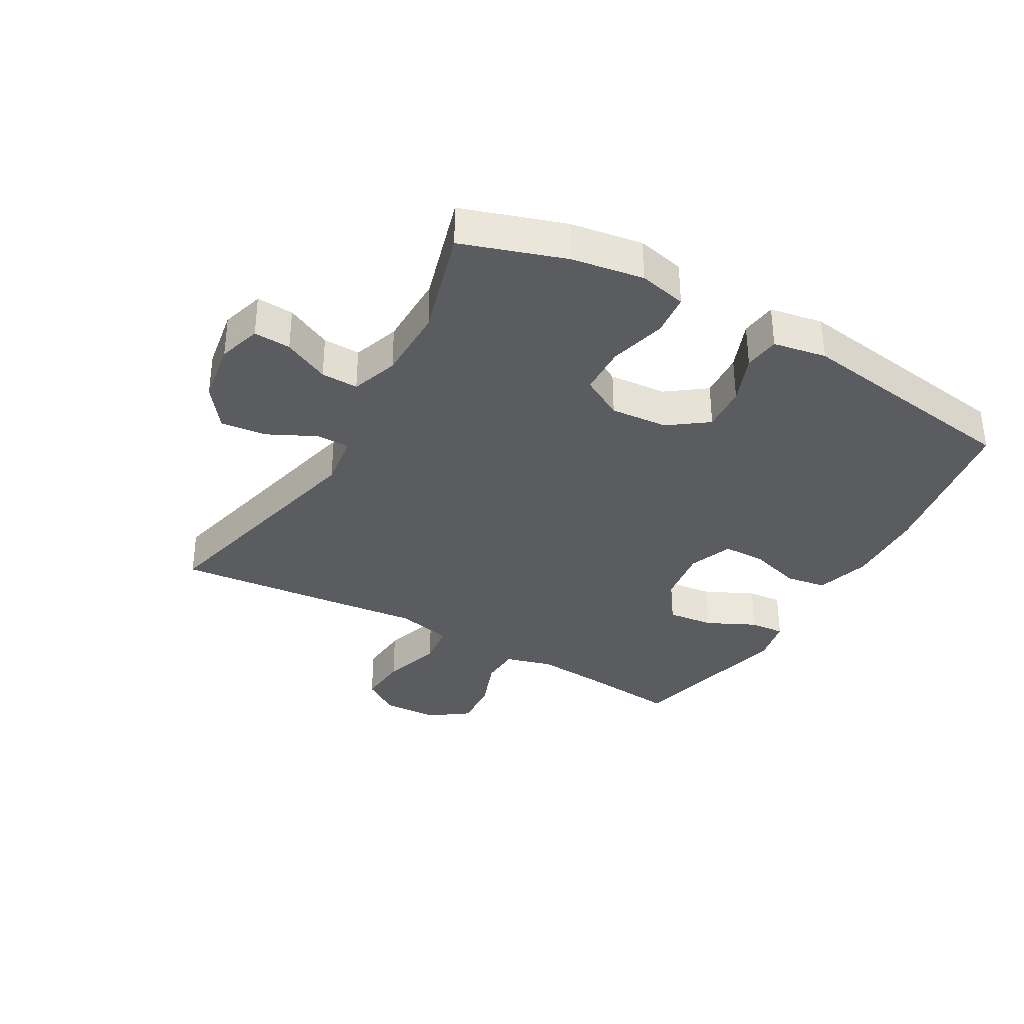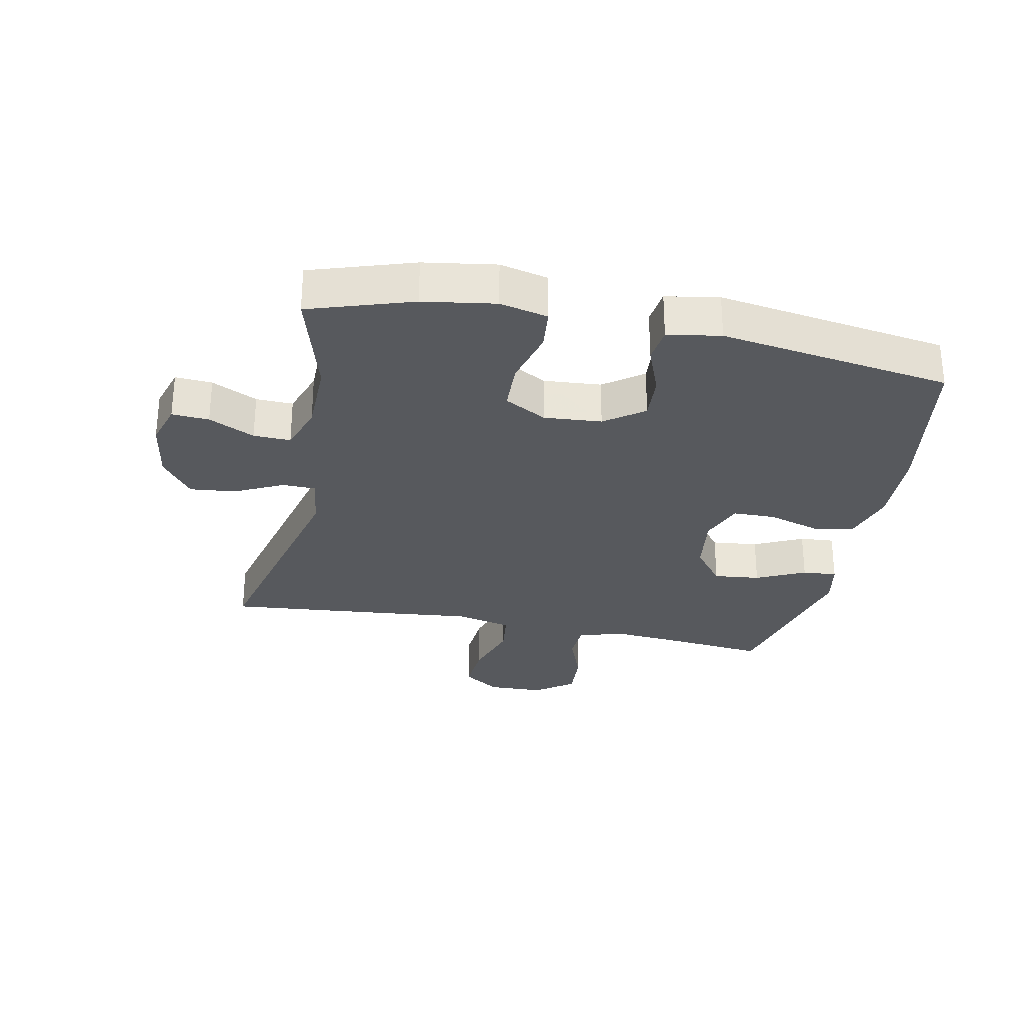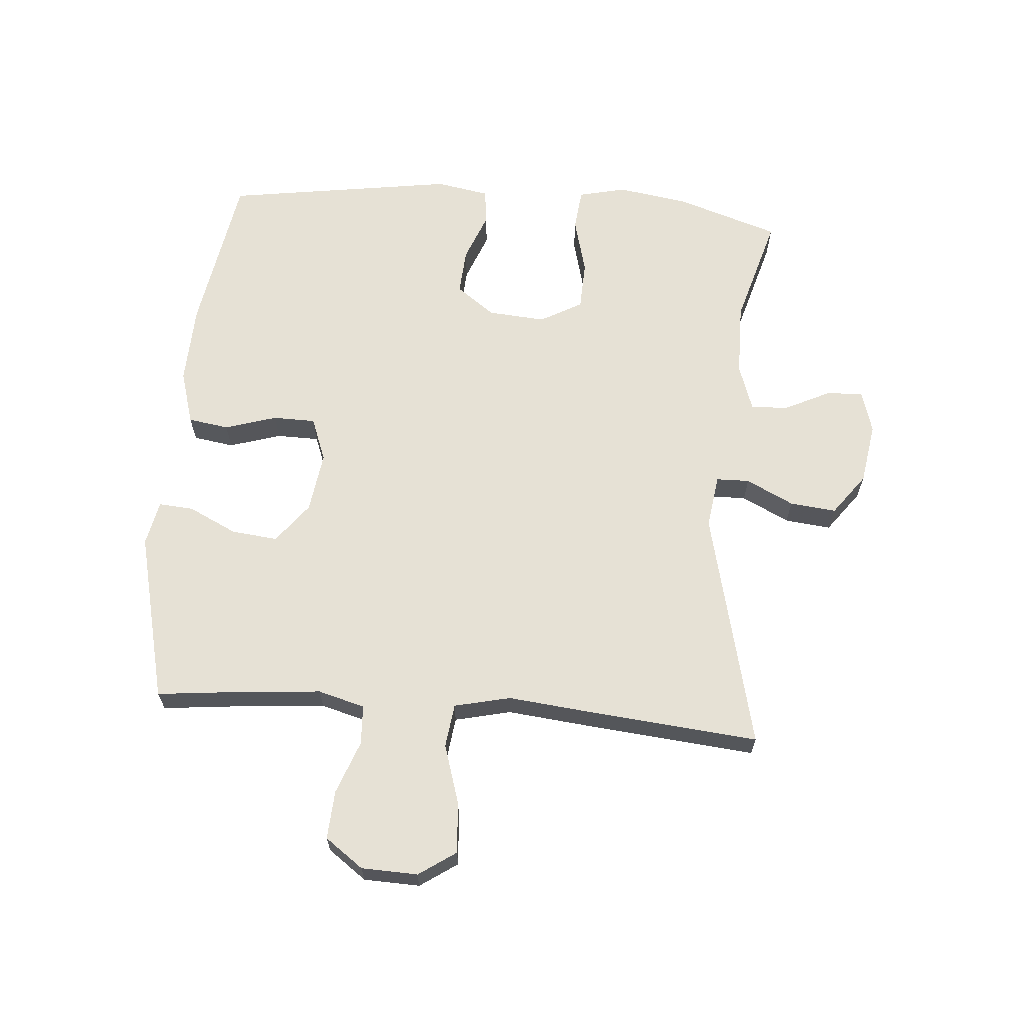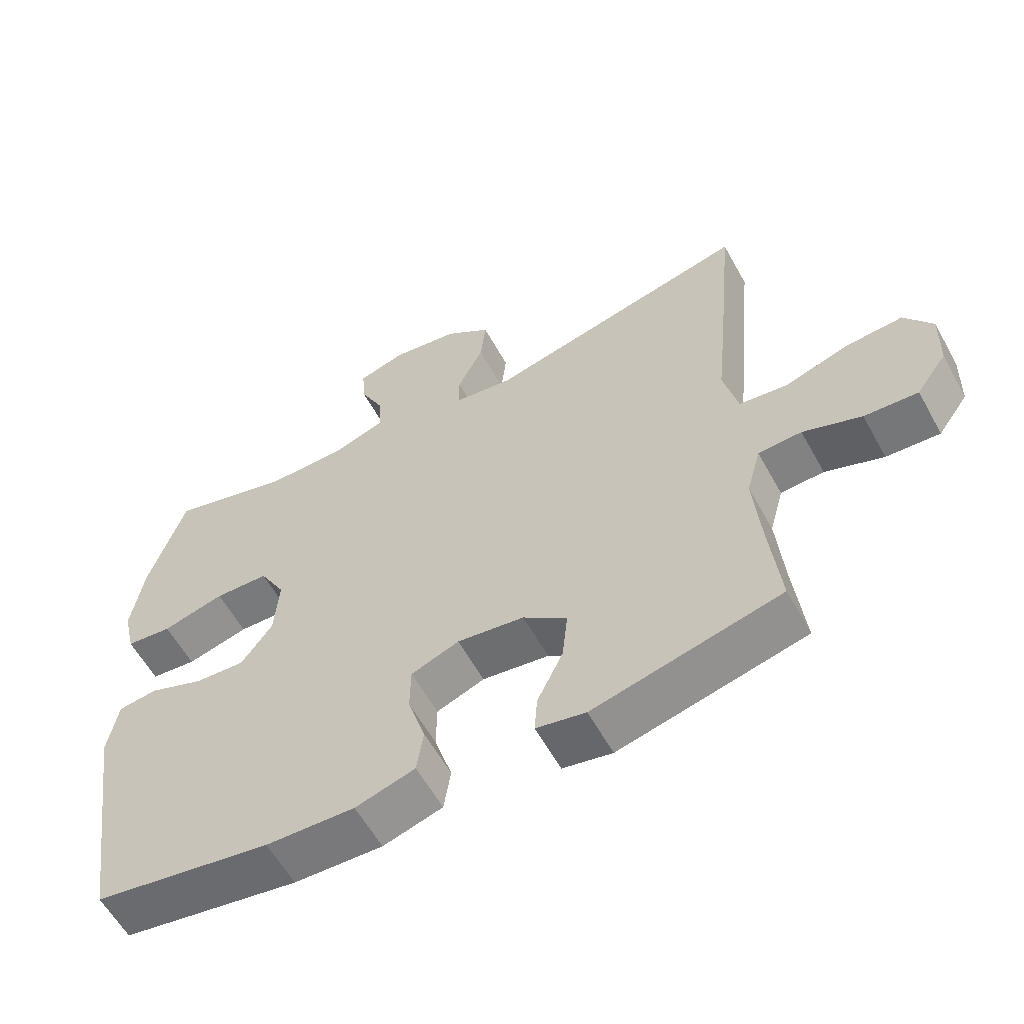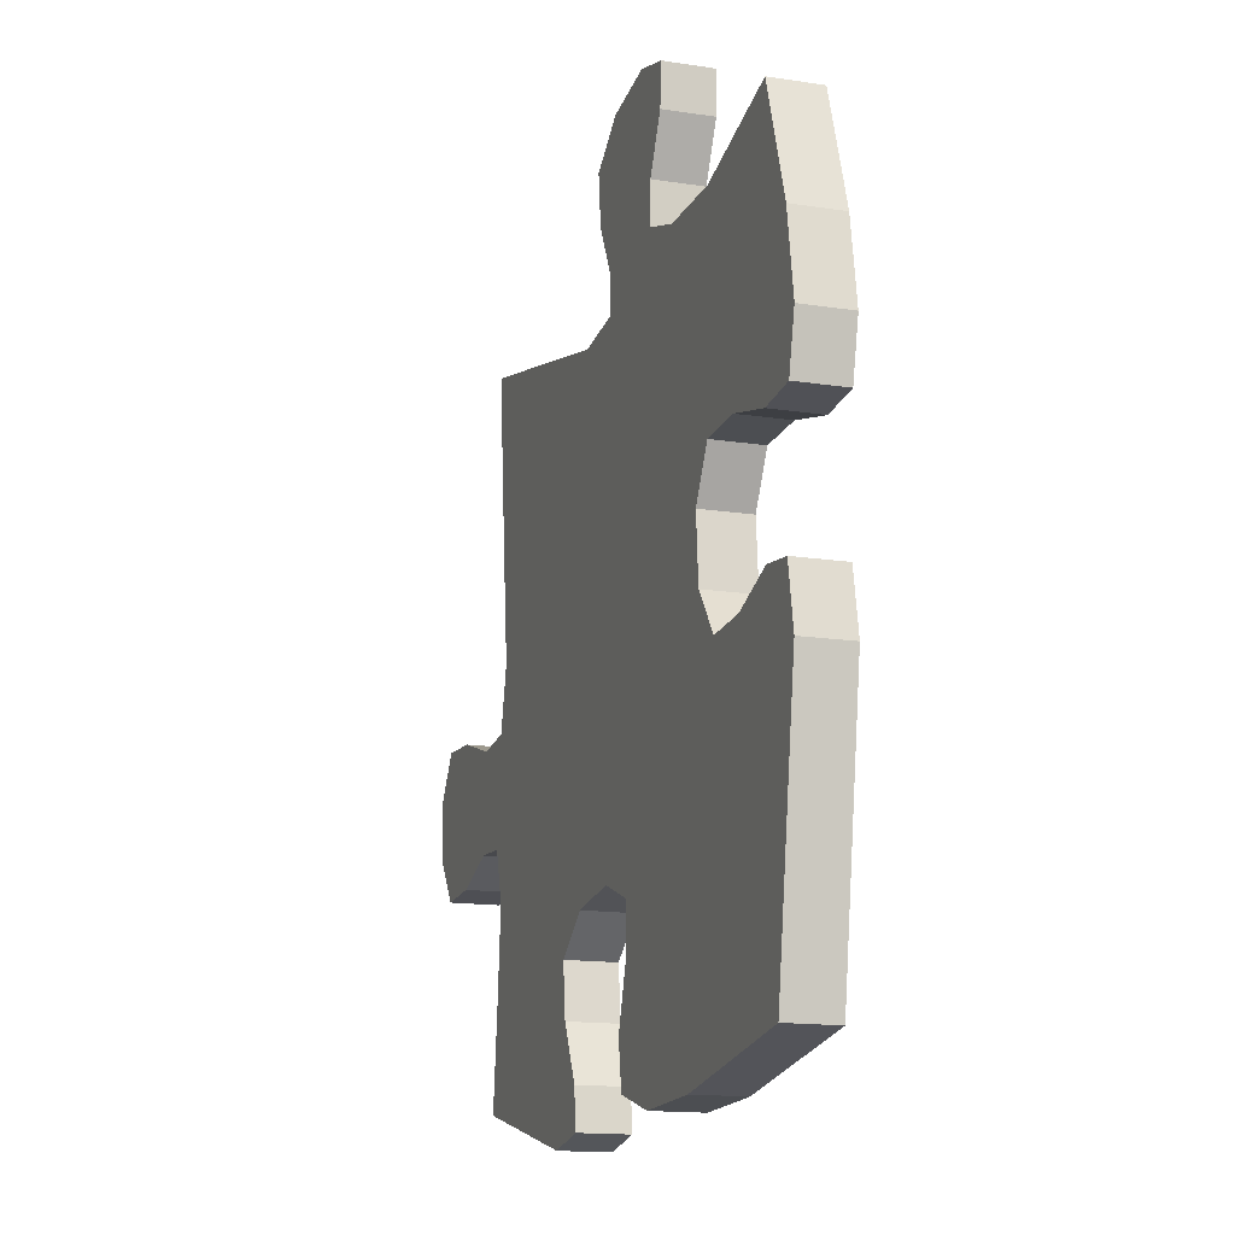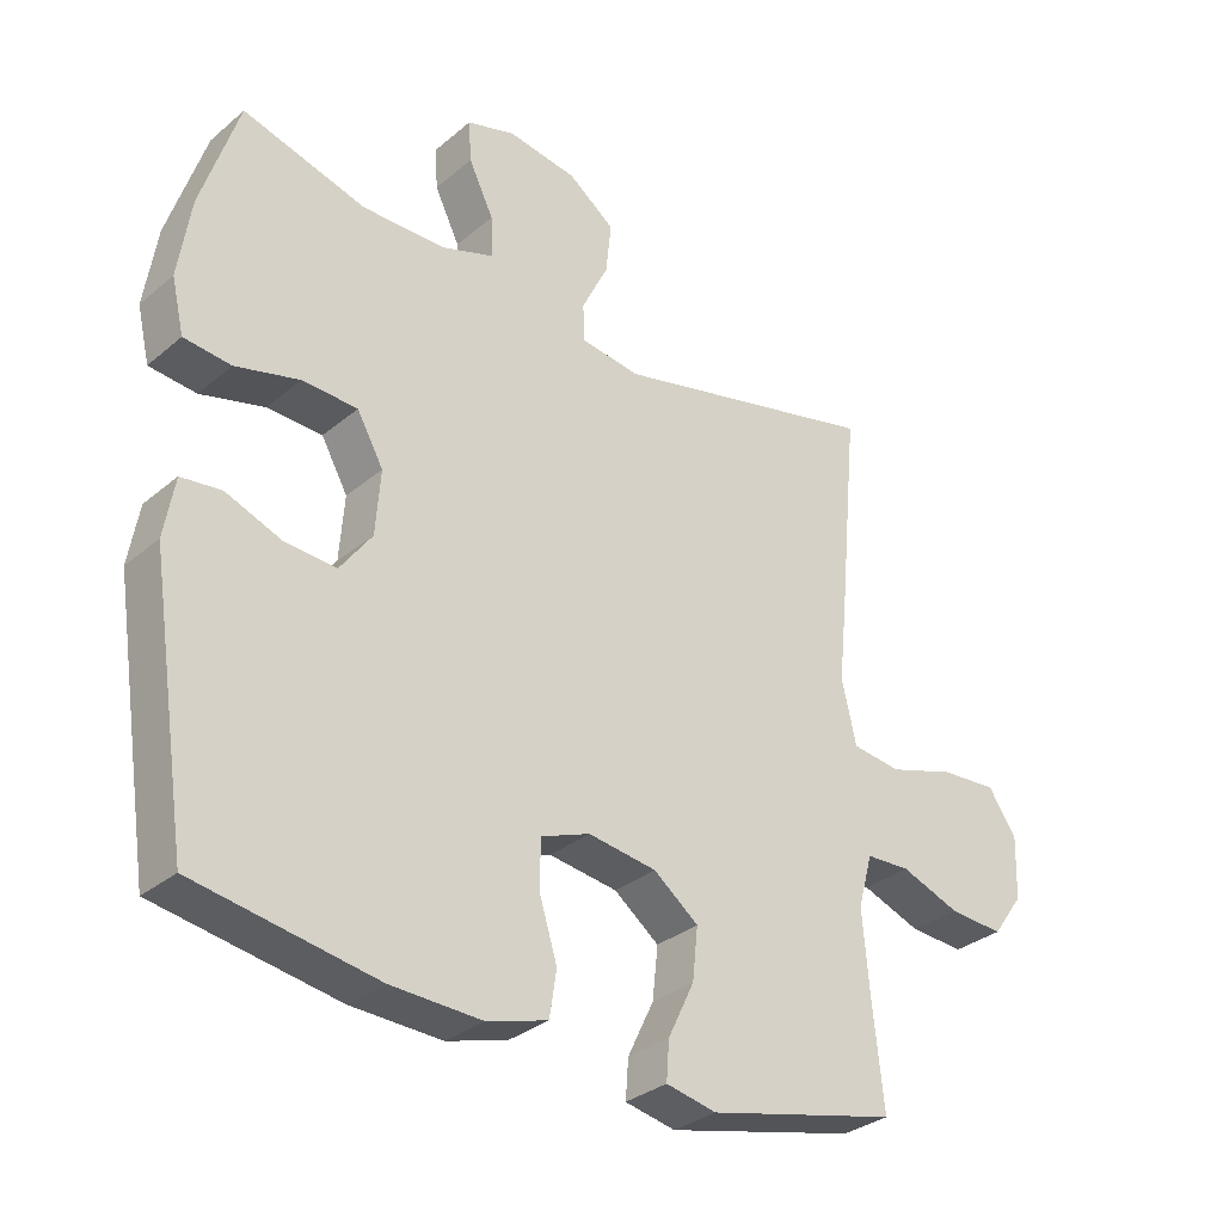
<metadata>
{"format":"obj","ext":"obj","renderer":"f3d","projection":"perspective","resolution":1024,"background":"white","views":[{"elev":-34.7,"azim":60.4,"up":"+Y"},{"elev":-29.0,"azim":78.5,"up":"+Y"},{"elev":64.7,"azim":-85.4,"up":"+Y"},{"elev":-59.2,"azim":-151.2,"up":"+Z"},{"elev":-15.0,"azim":71.6,"up":"+Z"},{"elev":-31.6,"azim":139.5,"up":"+Z"}]}
</metadata>
<code>
v 0.5 0.07 -0.5
v 0.238 0.07 -0.544
v 0.107 0.07 -0.549
v 0.019 0.07 -0.523
v 0.009 0.07 -0.457
v 0.035 0.07 -0.373
v 0.034 0.07 -0.304
v -0.037 0.07 -0.277
v -0.136 0.07 -0.291
v -0.201 0.07 -0.341
v -0.193 0.07 -0.416
v -0.155 0.07 -0.495
v -0.151 0.07 -0.551
v -0.224 0.07 -0.566
v -0.5 0.07 -0.5
v -0.484 0.07 -0.35
v -0.474 0.07 -0.231
v -0.495 0.07 -0.155
v -0.559 0.07 -0.152
v -0.645 0.07 -0.184
v -0.724 0.07 -0.189
v -0.769 0.07 -0.127
v -0.772 0.07 -0.036
v -0.731 0.07 0.024
v -0.648 0.07 0.018
v -0.552 0.07 -0.012
v -0.481 0.07 -0.003
v -0.46 0.07 0.088
v -0.474 0.07 0.224
v -0.5 0.07 0.5
v -0.111 0.07 0.407
v -0.024 0.07 0.419
v -0.023 0.07 0.473
v -0.061 0.07 0.55
v -0.069 0.07 0.625
v -0.002 0.07 0.675
v 0.098 0.07 0.691
v 0.168 0.07 0.67
v 0.164 0.07 0.61
v 0.128 0.07 0.536
v 0.126 0.07 0.476
v 0.202 0.07 0.45
v 0.322 0.07 0.449
v 0.5 0.07 0.5
v 0.554 0.07 0.334
v 0.572 0.07 0.218
v 0.554 0.07 0.141
v 0.486 0.07 0.134
v 0.394 0.07 0.158
v 0.314 0.07 0.155
v 0.276 0.07 0.087
v 0.283 0.07 -0.006
v 0.329 0.07 -0.069
v 0.404 0.07 -0.064
v 0.484 0.07 -0.033
v 0.542 0.07 -0.04
v 0.557 0.07 -0.126
v 0.5 0 -0.5
v 0.238 0 -0.544
v 0.107 0 -0.549
v 0.019 0 -0.523
v 0.009 0 -0.457
v 0.035 0 -0.373
v 0.034 0 -0.304
v -0.037 0 -0.277
v -0.136 0 -0.291
v -0.201 0 -0.341
v -0.193 0 -0.416
v -0.155 0 -0.495
v -0.151 0 -0.551
v -0.224 0 -0.566
v -0.5 0 -0.5
v -0.484 0 -0.35
v -0.474 0 -0.231
v -0.495 0 -0.155
v -0.559 0 -0.152
v -0.645 0 -0.184
v -0.724 0 -0.189
v -0.769 0 -0.127
v -0.772 0 -0.036
v -0.731 0 0.024
v -0.648 0 0.018
v -0.552 0 -0.012
v -0.481 0 -0.003
v -0.46 0 0.088
v -0.474 0 0.224
v -0.5 0 0.5
v -0.111 0 0.407
v -0.024 0 0.419
v -0.023 0 0.473
v -0.061 0 0.55
v -0.069 0 0.625
v -0.002 0 0.675
v 0.098 0 0.691
v 0.168 0 0.67
v 0.164 0 0.61
v 0.128 0 0.536
v 0.126 0 0.476
v 0.202 0 0.45
v 0.322 0 0.449
v 0.5 0 0.5
v 0.554 0 0.334
v 0.572 0 0.218
v 0.554 0 0.141
v 0.486 0 0.134
v 0.394 0 0.158
v 0.314 0 0.155
v 0.276 0 0.087
v 0.283 0 -0.006
v 0.329 0 -0.069
v 0.404 0 -0.064
v 0.484 0 -0.033
v 0.542 0 -0.04
v 0.557 0 -0.126
f 54 55 56 57
f 53 54 57 1
f 52 53 1 2
f 51 52 2 3
f 46 47 48 49
f 46 49 50
f 43 44 45 46
f 42 43 46 50
f 41 42 50 51
f 37 38 39 40
f 37 40 41
f 36 37 41
f 33 34 35 36
f 32 33 36 41
f 28 29 30 31
f 27 28 31 32
f 23 24 25 26
f 21 22 23 26
f 19 20 21 26
f 18 19 26 27
f 17 18 27 32
f 13 14 15 16
f 11 12 13 16
f 10 11 16 17
f 9 10 17 32
f 3 4 5 6
f 3 6 7
f 51 3 7
f 41 51 7 8
f 8 9 32 41
f 114 113 112 111
f 58 114 111 110
f 59 58 110 109
f 60 59 109 108
f 106 105 104 103
f 107 106 103
f 103 102 101 100
f 107 103 100 99
f 108 107 99 98
f 97 96 95 94
f 98 97 94
f 98 94 93
f 93 92 91 90
f 98 93 90 89
f 88 87 86 85
f 89 88 85 84
f 83 82 81 80
f 83 80 79 78
f 83 78 77 76
f 84 83 76 75
f 89 84 75 74
f 73 72 71 70
f 73 70 69 68
f 74 73 68 67
f 89 74 67 66
f 63 62 61 60
f 64 63 60
f 64 60 108
f 65 64 108 98
f 98 89 66 65
f 1 58 59 2
f 2 59 60 3
f 3 60 61 4
f 4 61 62 5
f 5 62 63 6
f 6 63 64 7
f 7 64 65 8
f 8 65 66 9
f 9 66 67 10
f 10 67 68 11
f 11 68 69 12
f 12 69 70 13
f 13 70 71 14
f 14 71 72 15
f 15 72 73 16
f 16 73 74 17
f 17 74 75 18
f 18 75 76 19
f 19 76 77 20
f 20 77 78 21
f 21 78 79 22
f 22 79 80 23
f 23 80 81 24
f 24 81 82 25
f 25 82 83 26
f 26 83 84 27
f 27 84 85 28
f 28 85 86 29
f 29 86 87 30
f 30 87 88 31
f 31 88 89 32
f 32 89 90 33
f 33 90 91 34
f 34 91 92 35
f 35 92 93 36
f 36 93 94 37
f 37 94 95 38
f 38 95 96 39
f 39 96 97 40
f 40 97 98 41
f 41 98 99 42
f 42 99 100 43
f 43 100 101 44
f 44 101 102 45
f 45 102 103 46
f 46 103 104 47
f 47 104 105 48
f 48 105 106 49
f 49 106 107 50
f 50 107 108 51
f 51 108 109 52
f 52 109 110 53
f 53 110 111 54
f 54 111 112 55
f 55 112 113 56
f 56 113 114 57
f 57 114 58 1

</code>
